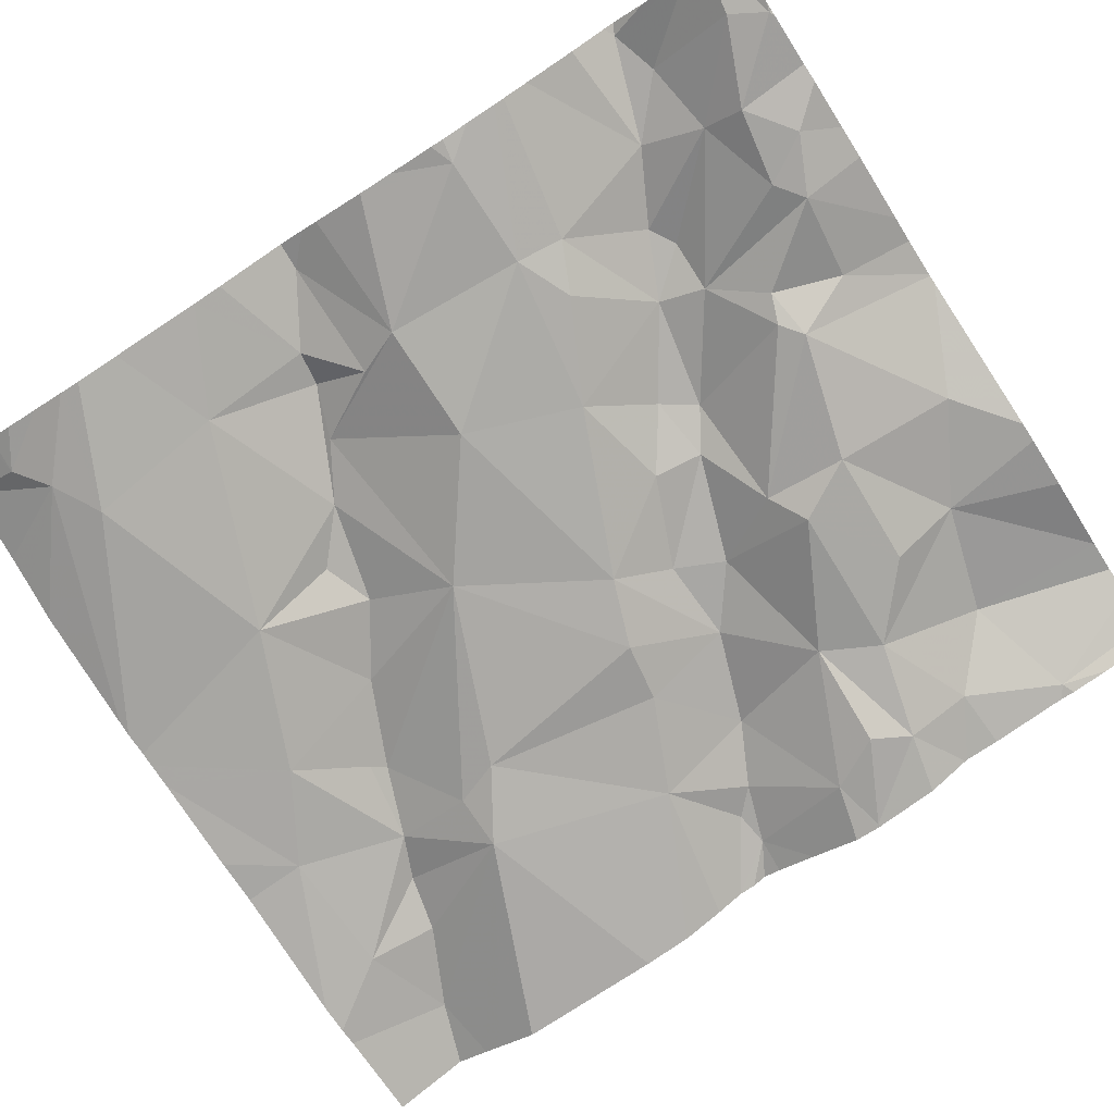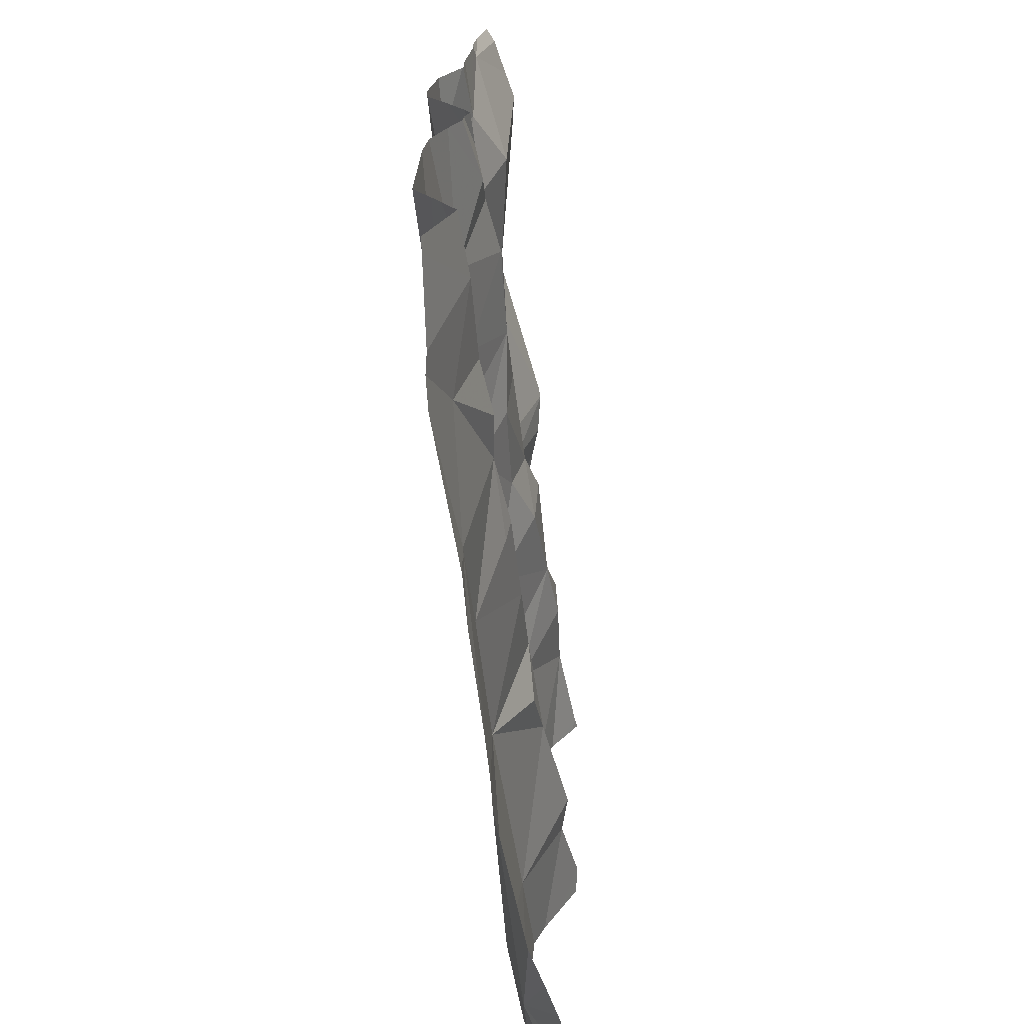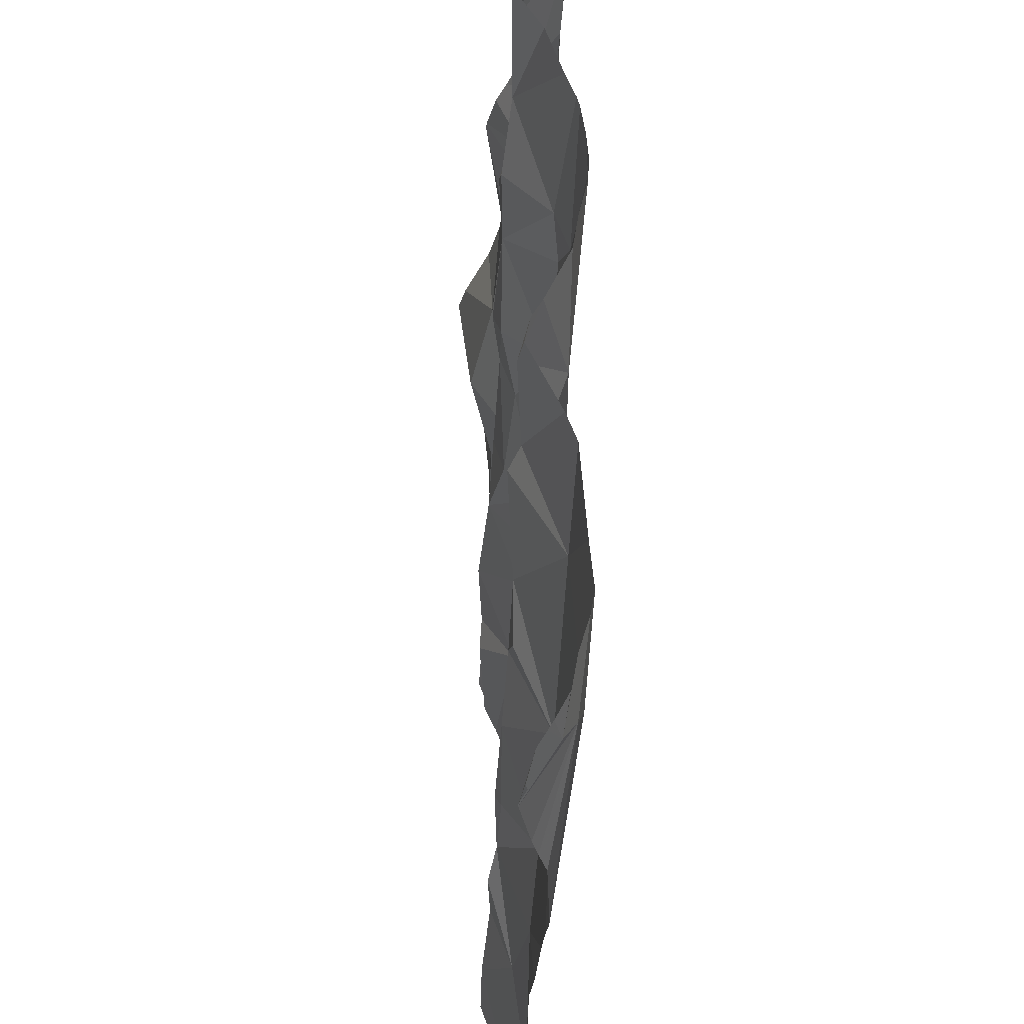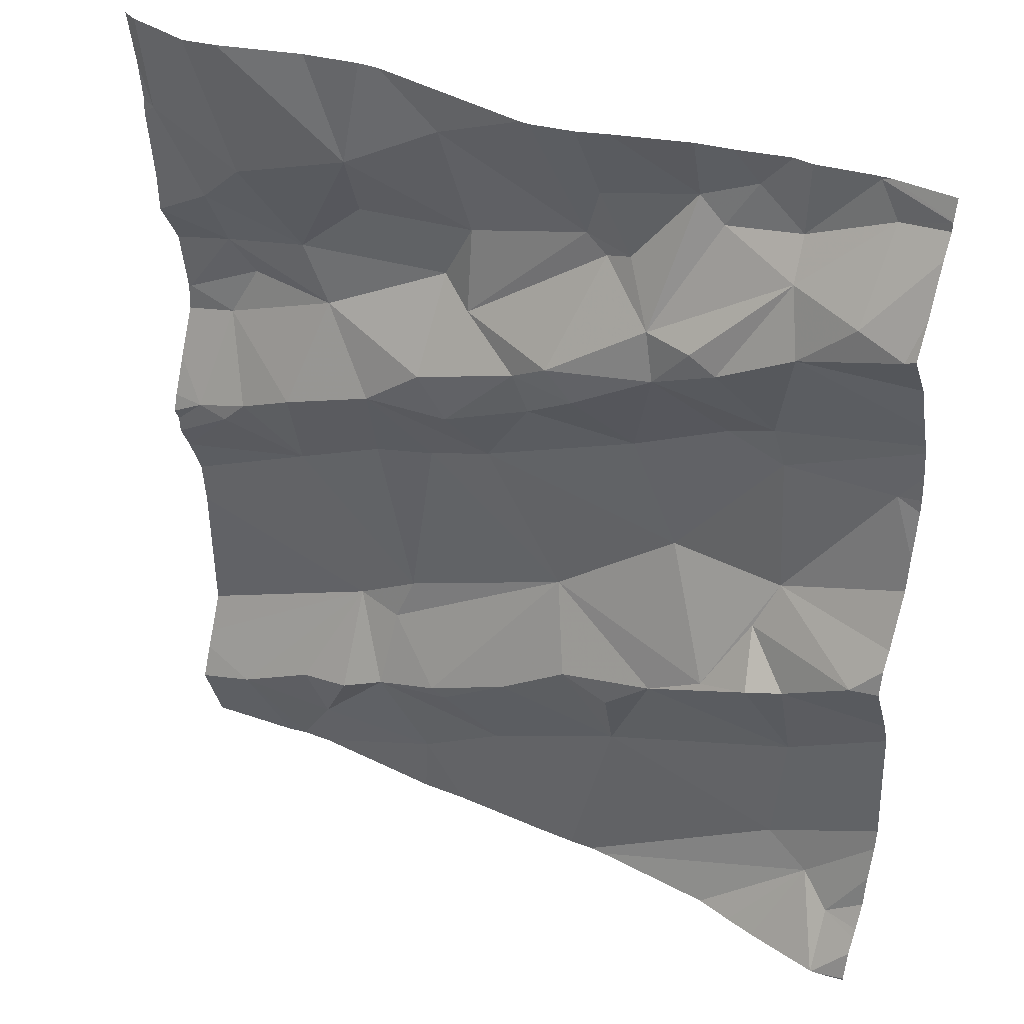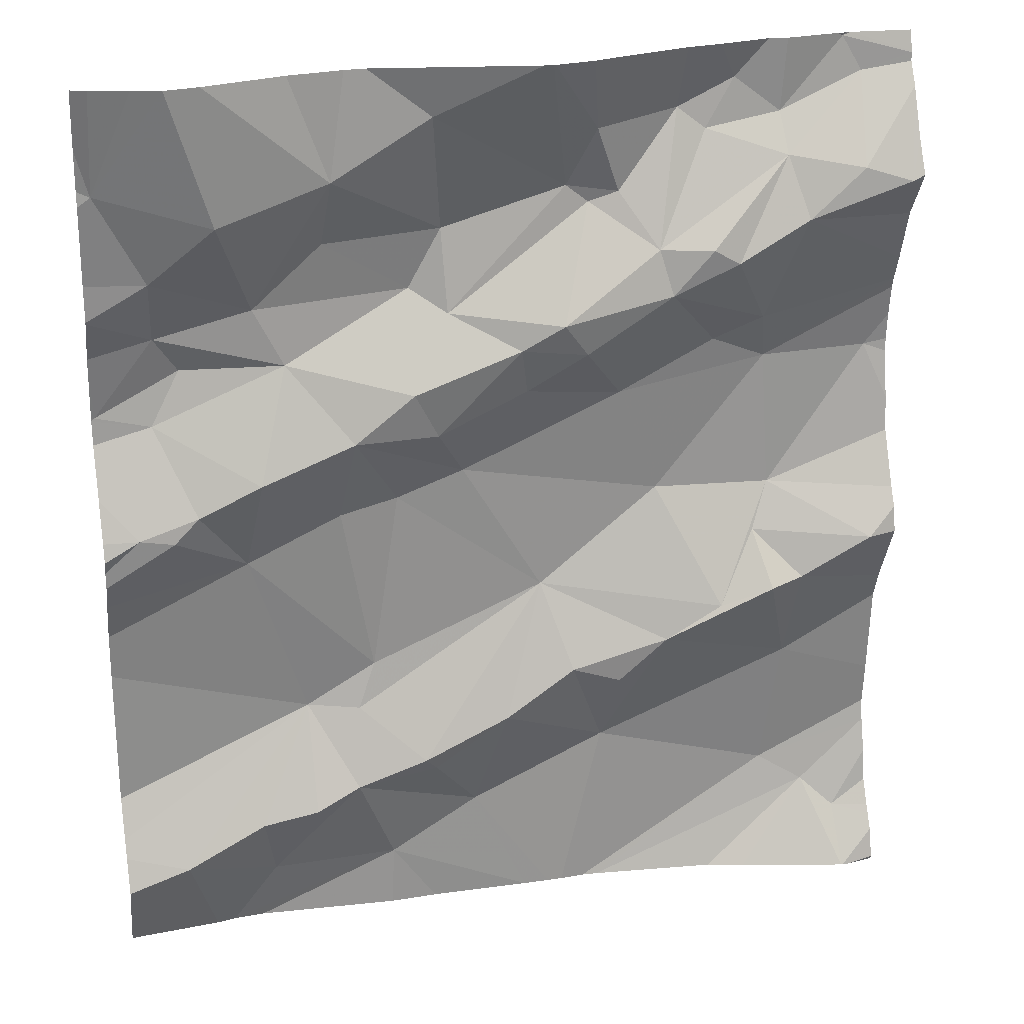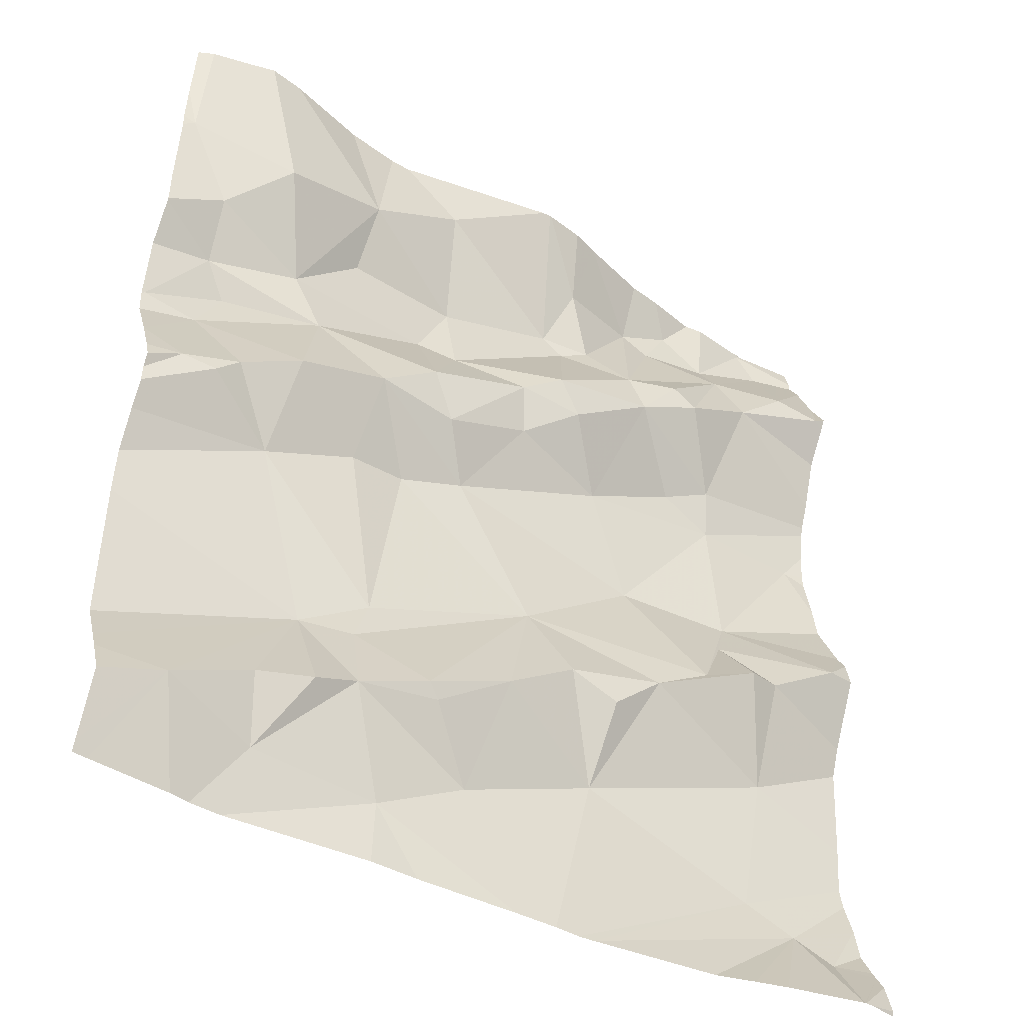
<metadata>
{"format":"obj","ext":"obj","renderer":"f3d","projection":"perspective","resolution":1024,"background":"white","views":[{"elev":-75.8,"azim":123.1,"up":"+Z"},{"elev":-69.0,"azim":-83.3,"up":"+Y"},{"elev":-28.3,"azim":85.8,"up":"+Y"},{"elev":37.5,"azim":28.7,"up":"+Y"},{"elev":24.2,"azim":-13.8,"up":"+Y"},{"elev":-43.9,"azim":-32.0,"up":"+Y"}]}
</metadata>
<code>
v -29.76 283.1 504.3
v -29.81 283.2 504.3
v -29.74 283.2 504.2
v -29.53 283.2 504.3
v -29.52 283.2 504.3
v -29.36 283.2 504.2
v -29.35 283.2 504.2
v -29.72 283.2 504.2
v -29.9 283.2 504.3
v -29.94 283.2 504.3
v -30.02 283.1 504.2
v -29.44 283.2 504.3
v -29.48 283.1 504.2
v -30.01 283.2 504.3
v -29.08 282.2 504.3
v -29.46 283.1 504.2
v -29.16 283.2 504.2
v -29.15 283.2 504.2
v -29.16 283.2 504.2
v -29.65 283.2 504.2
v -29.23 283.1 504.2
v -29.23 283.2 504.2
v -29.08 282.2 504.3
v -29.97 283.2 504.3
v -29.29 283.2 504.2
v -29.47 283.2 504.3
v -29.16 283.2 504.2
v -29.17 283.2 504.2
v -29.52 283.2 504.3
v -29.12 282.2 504.3
v -29.48 282.2 504.2
v -29.89 283.1 504.3
v -29.31 283.2 504.2
v -29.75 282.3 504.2
v -29.6 282.3 504.2
v -29.65 282.4 504.2
v -29.47 282.9 504.3
v -29.54 282.8 504.2
v -29.69 282.7 504.2
v -29.51 282.6 504.2
v -29.25 283.2 504.2
v -29.43 283.1 504.2
v -29.61 282.7 504.2
v -29.37 282.7 504.2
v -29.53 282.2 504.2
v -29.12 282.2 504.2
v -29.16 282.3 504.2
v -29.7 282.2 504.2
v -29.5 282.2 504.2
v -29.2 282.6 504.3
v -29.43 282.4 504.2
v -29.22 282.3 504.2
v -29.21 282.2 504.2
v -29.11 282.6 504.3
v -29.25 282.2 504.2
v -29.23 282.7 504.2
v -29.3 282.5 504.3
v -29.7 282.2 504.2
v -29.87 282.2 504.2
v -29.9 282.2 504.2
v -29.11 282.2 504.3
v -29.36 282.5 504.3
v -29.2 282.5 504.2
v -29.67 282.4 504.3
v -29.24 282.6 504.3
v -29.74 282.4 504.2
v -29.42 282.8 504.2
v -29.72 282.5 504.2
v -29.24 282.8 504.2
v -29.74 282.8 504.3
v -29.93 282.2 504.2
v -29.11 282.8 504.2
v -29.42 282.5 504.2
v -29.12 282.2 504.3
v -29.46 283.1 504.2
v -29.39 283 504.3
v -29.09 283.1 504.3
v -29.21 283 504.3
v -29.65 282.2 504.2
v -29.44 282.2 504.2
v -29.55 282.9 504.3
v -29.63 282.9 504.2
v -29.5 282.9 504.3
v -29.14 283.2 504.2
v -29.15 283.1 504.3
v -29.64 282.8 504.2
v -29.32 283.1 504.2
v -29.25 282.9 504.2
v -29.37 283 504.3
v -29.45 282.2 504.2
v -29.12 282.2 504.3
v -29.3 283 504.3
v -29.33 283 504.3
v -29.29 282.2 504.2
v -29.25 282.6 504.2
v -29.48 282.5 504.2
v -29.56 282.4 504.3
v -29.63 283 504.2
v -29.67 283 504.2
v -29.77 283 504.2
v -29.23 283.1 504.2
v -29.3 282.9 504.2
v -29.67 282.9 504.3
v -29.97 282.8 504.2
v -29.93 282.9 504.2
v -29.8 282.3 504.3
v -29.85 282.2 504.2
v -29.81 282.9 504.2
v -29.85 283 504.2
v -29.96 282.9 504.2
v -29.96 283 504.2
v -29.85 282.8 504.3
v -29.76 282.7 504.2
v -29.08 283 504.2
v -29.08 282.3 504.2
v -29.87 282.3 504.2
v -29.8 282.4 504.2
v -29.87 282.6 504.2
v -29.08 282.5 504.2
v -29.08 282.6 504.2
v -29.08 282.6 504.3
v -29.96 282.3 504.2
v -29.08 282.3 504.2
v -29.08 282.9 504.2
v -29.08 282.3 504.2
v -29.95 282.7 504.3
v -29.92 282.7 504.3
v -29.99 282.7 504.2
v -30.03 282.8 504.2
v -29.08 282.5 504.2
v -29.08 283.2 504.2
v -29.08 282.2 504.2
v -29.08 282.2 504.2
v -29.08 283.2 504.2
v -30.03 283.1 504.2
v -30.03 283.1 504.2
v -30.03 283.2 504.3
v -30.03 283.2 504.3
v -30.03 282.2 504.2
v -30.03 282.3 504.2
v -30.03 282.5 504.2
v -30.03 283 504.2
v -30.03 283 504.2
v -30.03 282.9 504.2
v -30.03 282.8 504.2
v -30.03 282.2 504.2
v -30.03 282.3 504.2
v -30.03 282.6 504.2
v -30.03 282.6 504.2
v -30.03 282.6 504.2
v -30.03 282.3 504.2
v -30.03 282.8 504.2
v -30.03 282.8 504.2
v -30.03 282.7 504.2
v -30.03 282.7 504.2
v -30.03 282.7 504.2
v -30.03 283.1 504.2
v -30.03 283 504.2
v -30.03 282.8 504.2
v -30.03 282.7 504.3
v -29.08 282.7 504.2
v -29.08 282.8 504.2
v -29.08 282.4 504.2
v -29.08 282.8 504.2
v -29.08 282.7 504.2
v -29.08 282.7 504.3
v -29.08 283 504.2
v -29.08 283.1 504.3
v -29.08 283.2 504.2
v -29.08 282.9 504.2
v -29.08 282.9 504.2
v -29.08 283.2 504.2
v -29.08 283.2 504.2
v -29.08 283.1 504.3
v -29.08 283.1 504.3
v -29.08 282.9 504.2
v -29.08 282.4 504.2
v -29.08 282.2 504.3
v -29.12 282.2 504.3
v -30.02 282.2 504.2
v -30.03 282.2 504.2
f 165 56 54
f 9 1 2
f 10 32 9
f 2 1 3
f 24 11 10
f 14 11 24
f 8 20 4
f 3 1 8
f 11 14 137
f 4 20 13
f 5 13 16
f 7 6 25
f 12 6 7
f 19 17 18
f 134 17 131
f 22 21 17
f 41 25 22
f 33 25 41
f 26 16 12
f 29 16 26
f 27 17 19
f 28 17 27
f 67 43 44
f 35 36 34
f 34 58 35
f 34 36 64
f 50 63 130
f 62 63 65
f 44 56 69
f 38 67 37
f 81 38 37
f 100 109 99
f 99 82 98
f 43 39 40
f 5 16 29
f 114 88 124
f 46 47 91
f 68 40 39
f 88 89 102
f 16 13 42
f 75 42 13
f 22 17 28
f 80 52 90
f 52 63 51
f 40 44 43
f 47 46 115
f 6 16 42
f 54 50 119
f 90 51 31
f 31 35 49
f 15 132 74
f 44 40 57
f 44 57 56
f 95 57 65
f 36 35 97
f 51 63 62
f 34 64 66
f 65 57 62
f 72 56 161
f 66 64 40
f 63 50 65
f 38 43 67
f 51 73 96
f 40 68 66
f 67 44 69
f 43 86 70
f 39 43 70
f 62 73 51
f 76 42 75
f 42 76 6
f 76 87 6
f 77 78 167
f 77 85 78
f 84 17 21
f 82 103 81
f 180 122 139
f 93 76 89
f 83 82 81
f 75 13 82
f 101 21 87
f 83 37 89
f 83 75 82
f 131 84 172
f 173 77 174
f 43 38 86
f 21 25 87
f 6 87 25
f 172 85 173
f 89 88 92
f 179 15 74
f 178 23 61
f 92 101 93
f 92 93 89
f 165 54 166
f 92 88 78
f 76 75 83
f 89 76 83
f 56 72 69
f 16 6 12
f 56 95 54
f 54 95 50
f 65 50 95
f 69 72 170
f 96 73 62
f 103 70 86
f 95 56 57
f 96 40 97
f 97 51 96
f 70 113 39
f 40 64 97
f 85 84 101
f 82 13 98
f 98 100 99
f 7 25 33
f 74 132 30
f 83 81 37
f 35 58 45
f 20 98 13
f 62 57 40
f 101 78 85
f 76 93 101
f 67 102 89
f 35 51 97
f 103 82 99
f 89 37 67
f 40 96 62
f 25 21 22
f 86 81 103
f 21 101 84
f 1 98 20
f 1 100 98
f 69 102 67
f 163 52 177
f 52 47 123
f 4 13 5
f 124 69 176
f 64 36 97
f 87 76 101
f 69 88 102
f 81 86 38
f 101 92 78
f 104 105 129
f 58 107 60
f 105 104 108
f 180 139 181
f 117 68 118
f 106 34 117
f 34 106 107
f 106 116 107
f 142 111 143
f 108 109 110
f 129 110 144
f 70 103 108
f 112 70 108
f 111 110 109
f 112 113 70
f 71 122 180
f 107 116 122
f 34 66 117
f 164 72 162
f 148 126 150
f 163 63 52
f 59 58 60
f 162 72 161
f 60 122 71
f 122 116 117
f 147 117 151
f 39 113 68
f 161 56 165
f 141 118 149
f 118 127 126
f 126 127 128
f 117 116 106
f 113 118 68
f 60 107 122
f 150 128 156
f 105 110 129
f 111 11 157
f 104 127 112
f 1 20 8
f 99 109 108
f 118 113 112
f 112 127 118
f 104 129 152
f 154 104 159
f 109 100 1
f 1 32 109
f 110 105 108
f 11 32 10
f 108 104 112
f 32 1 9
f 111 32 11
f 32 111 109
f 127 104 128
f 58 34 107
f 61 15 179
f 117 66 68
f 108 103 99
f 53 47 55
f 135 11 138
f 136 11 135
f 121 54 120
f 55 47 94
f 138 11 137
f 120 54 119
f 61 23 15
f 139 122 146
f 140 117 141
f 123 47 115
f 124 88 69
f 141 117 118
f 142 110 111
f 48 58 59
f 143 111 158
f 114 78 88
f 144 110 142
f 145 129 144
f 125 46 133
f 146 122 147
f 49 35 45
f 147 122 117
f 115 46 125
f 148 118 126
f 149 118 148
f 132 46 30
f 150 126 128
f 151 117 140
f 31 51 35
f 152 129 153
f 133 46 132
f 153 129 145
f 119 50 130
f 154 128 104
f 155 128 154
f 130 63 163
f 156 128 160
f 157 11 136
f 131 17 84
f 158 111 157
f 94 47 80
f 159 104 152
f 90 52 51
f 134 18 17
f 160 128 155
f 166 54 121
f 167 78 114
f 168 77 167
f 80 47 52
f 169 18 134
f 170 72 171
f 30 46 91
f 171 72 164
f 91 47 53
f 172 84 85
f 173 85 77
f 79 58 48
f 174 77 175
f 175 77 168
f 176 69 170
f 45 58 79
f 177 52 123

</code>
